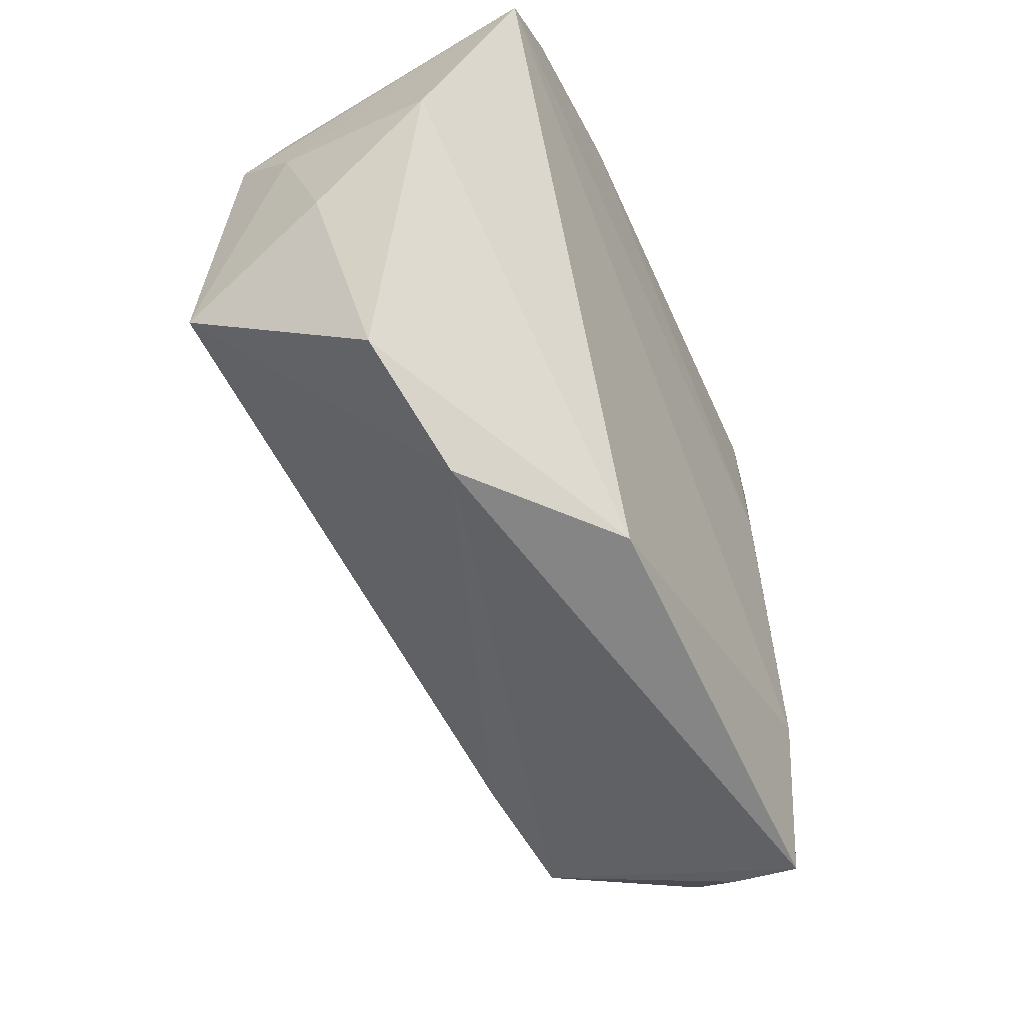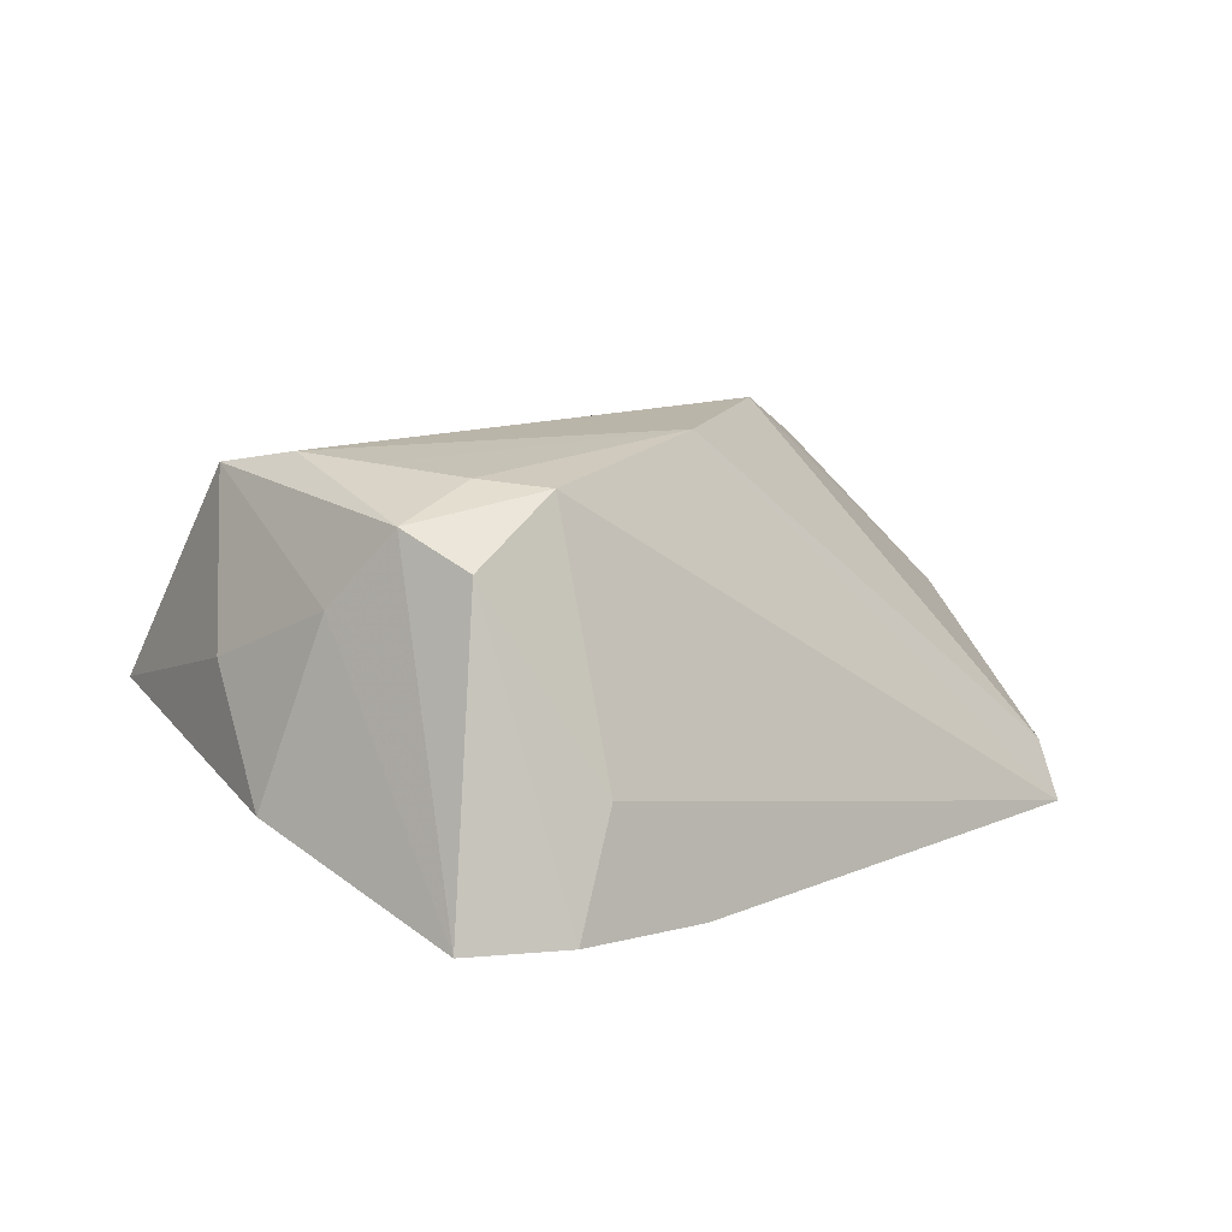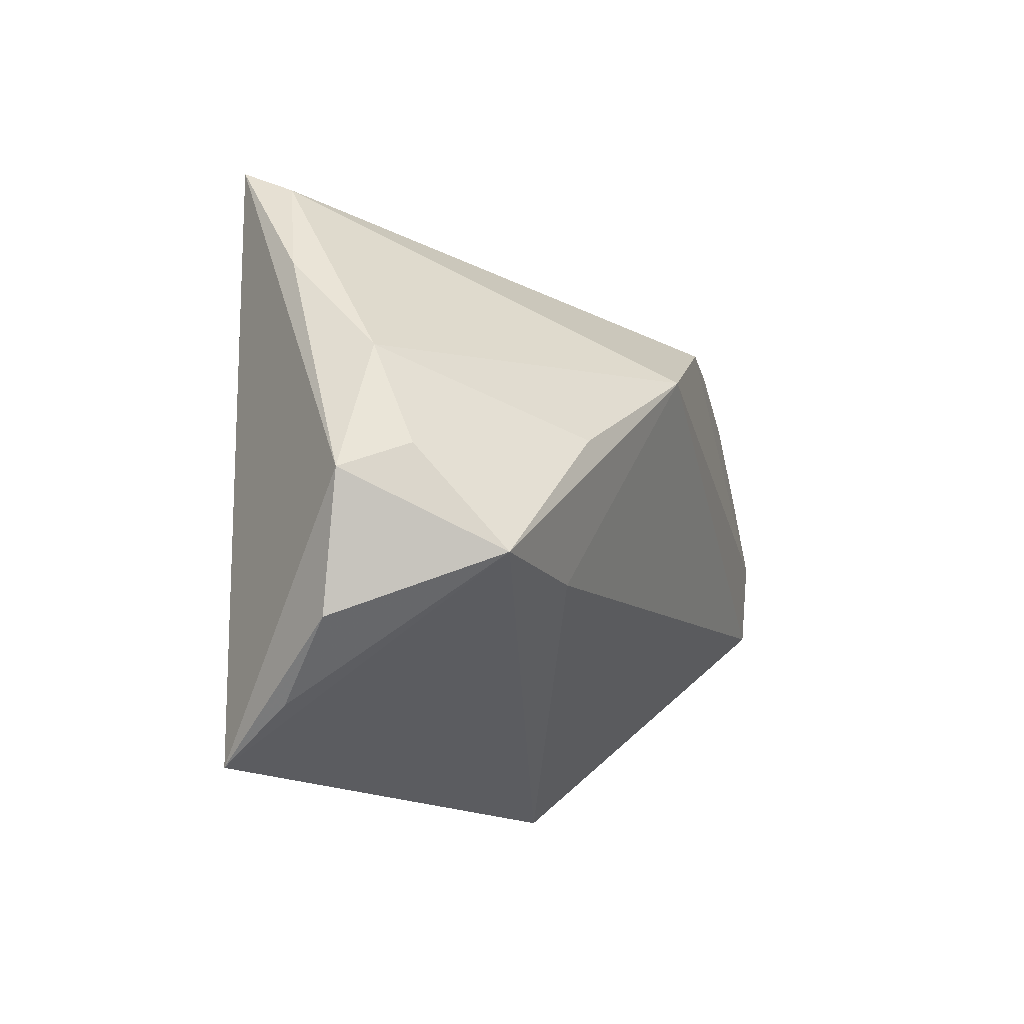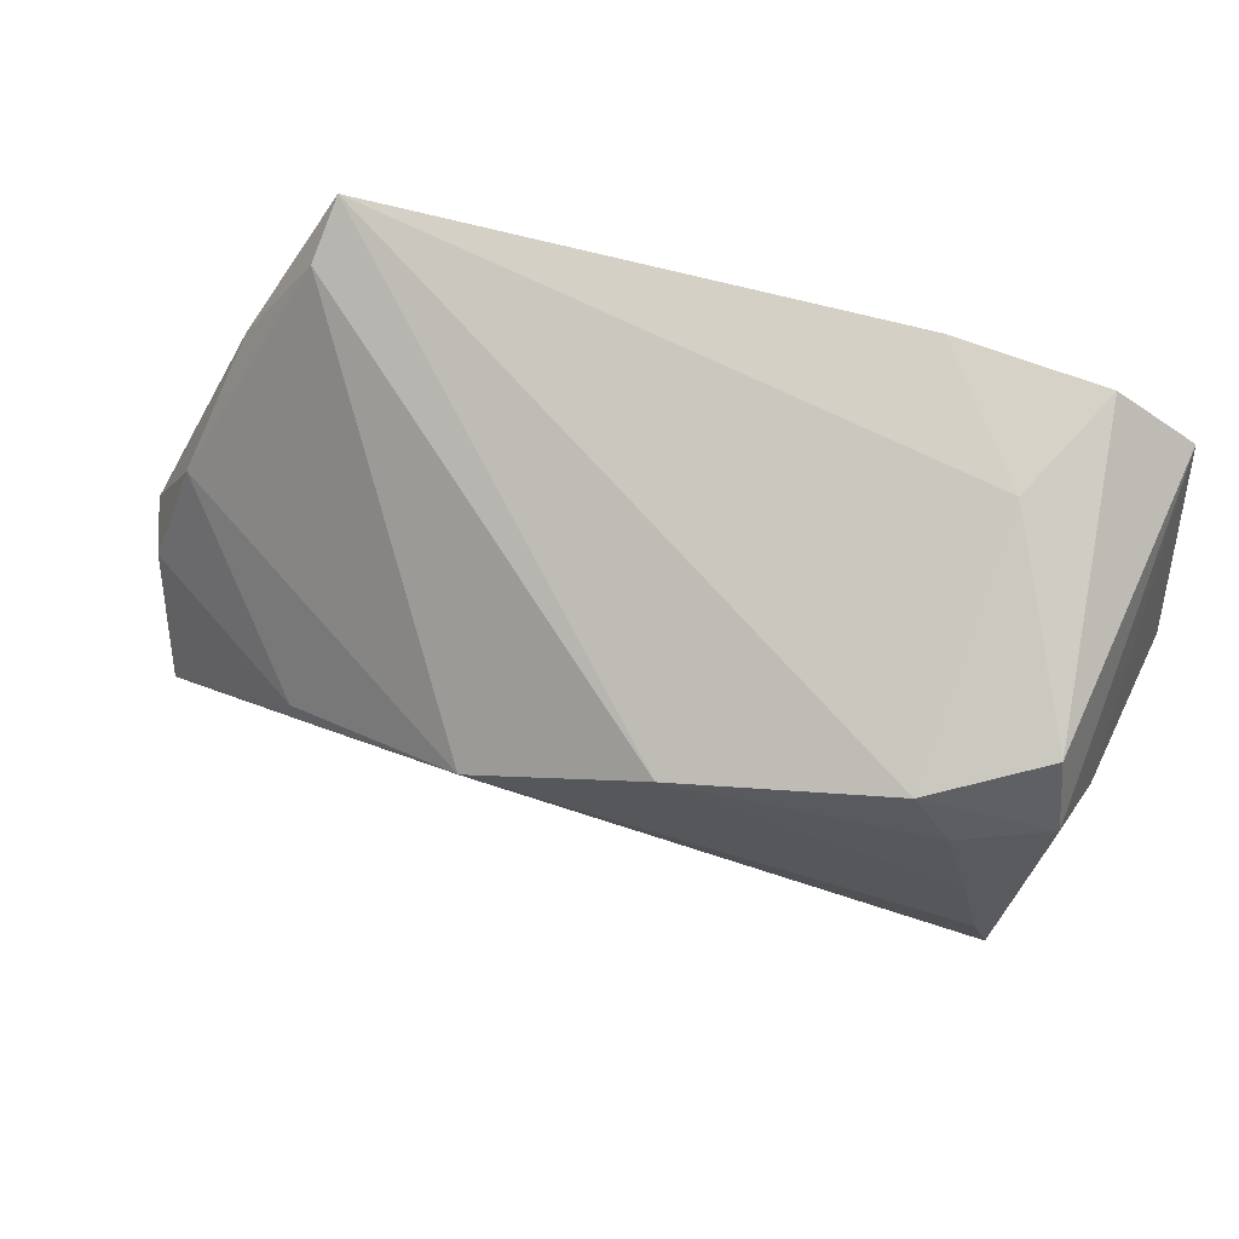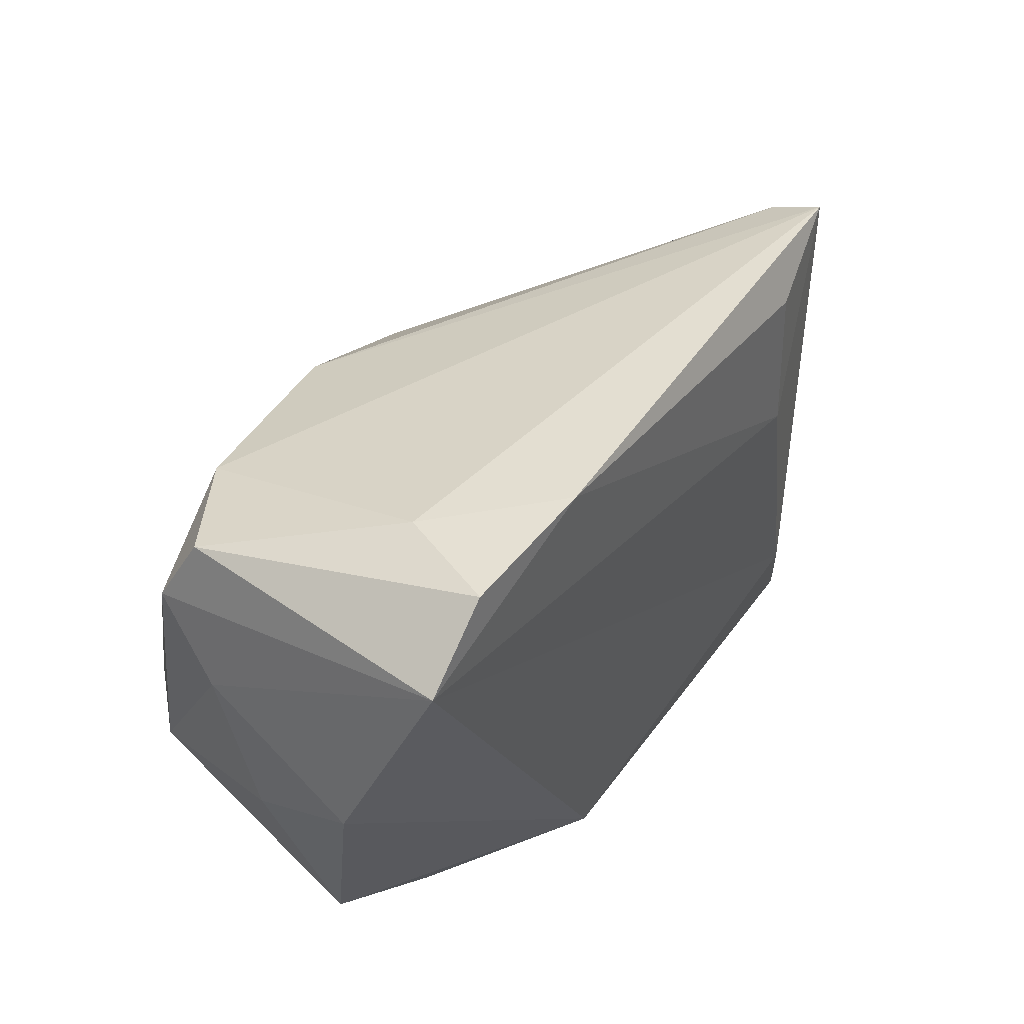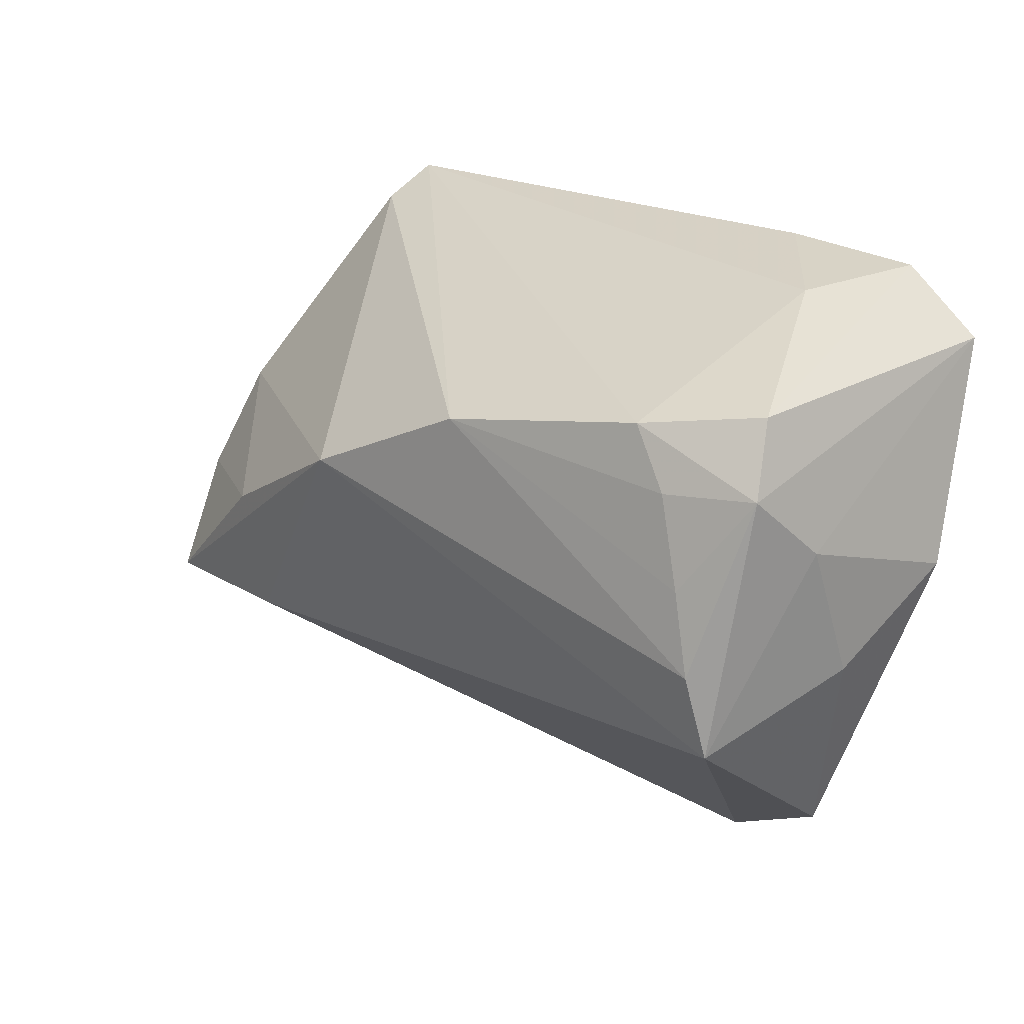
<metadata>
{"format":"obj","ext":"obj","renderer":"f3d","projection":"perspective","resolution":1024,"background":"white","views":[{"elev":-53.8,"azim":115.7,"up":"+Y"},{"elev":6.6,"azim":134.8,"up":"+Z"},{"elev":-13.9,"azim":-70.3,"up":"+Y"},{"elev":70.4,"azim":18.4,"up":"+Y"},{"elev":45.4,"azim":124.2,"up":"+Y"},{"elev":23.7,"azim":43.3,"up":"+Y"}]}
</metadata>
<code>
v -0.03492 -0.01925 0.02251
v 0.04661 0.02884 0.01479
v 0.05464 0.004162 -0.01139
v 0.04693 -0.01176 0.02432
v 0.02268 0.03801 -0.02223
v -0.06152 -0.009566 0.004064
v 0.008229 0.02218 0.02773
v 0.04193 0.008644 0.02469
v -0.05827 -0.02597 0.001358
v -0.04596 -0.04071 -0.01673
v -0.03713 -0.0245 -0.02098
v 0.04095 0.03764 -0.02177
v 0.03364 0.02692 0.02251
v -0.03557 -0.001769 0.0256
v -0.04281 0.03299 -0.01147
v -0.05463 0.006782 0.00548
v -0.05799 -0.006592 0.01189
v 0.05068 0.03017 -0.02223
v -0.02872 0.03078 -0.02149
v 0.0514 0.01172 0.01034
v 0.04888 0.02022 0.01912
v -0.054 -0.01918 0.02205
v 0.04469 -0.001353 0.02575
v 0.03848 0.01966 0.02345
v -0.04205 0.03651 -0.01856
v -0.05046 0.01994 -0.007246
v 0.01136 -0.03822 -0.01827
v 0.03469 0.03609 -0.008168
v -0.02869 0.01111 -0.02223
v 0.03076 -0.04071 -0.004571
v 0.05212 -0.005691 0.004037
v -0.05097 -0.03448 -0.006569
v -0.01276 0.01168 0.03068
v 0.04555 -0.03197 -0.001287
f 11 18 27
f 27 18 3
f 29 11 25
f 18 11 29
f 13 28 25
f 26 25 6
f 6 16 26
f 10 11 27
f 6 25 10
f 25 11 10
f 17 16 6
f 21 4 20
f 20 18 21
f 20 3 18
f 27 3 34
f 22 17 6
f 18 29 5
f 5 12 18
f 25 28 5
f 28 12 5
f 15 16 33
f 25 26 15
f 15 26 16
f 21 13 24
f 2 12 28
f 28 13 2
f 2 13 21
f 21 18 2
f 18 12 2
f 3 20 31
f 31 20 4
f 31 34 3
f 4 34 31
f 30 10 27
f 27 34 30
f 30 22 10
f 30 34 4
f 1 4 33
f 33 22 1
f 1 30 4
f 22 30 1
f 14 22 33
f 17 22 14
f 33 16 14
f 16 17 14
f 6 10 9
f 9 22 6
f 19 5 29
f 19 29 25
f 25 5 19
f 33 4 23
f 23 4 21
f 7 24 13
f 7 15 33
f 33 23 7
f 7 13 25
f 25 15 7
f 10 22 32
f 32 9 10
f 22 9 32
f 24 7 8
f 8 7 23
f 21 24 8
f 8 23 21

</code>
